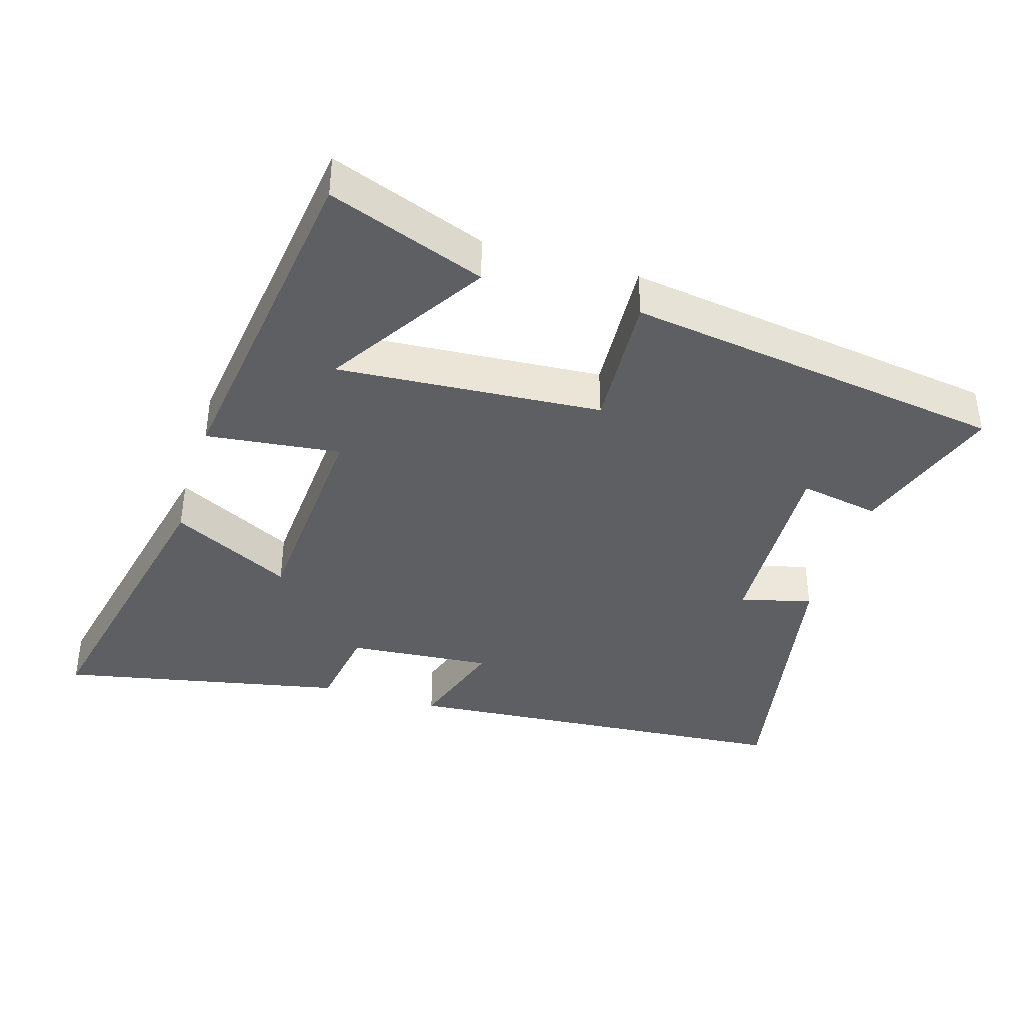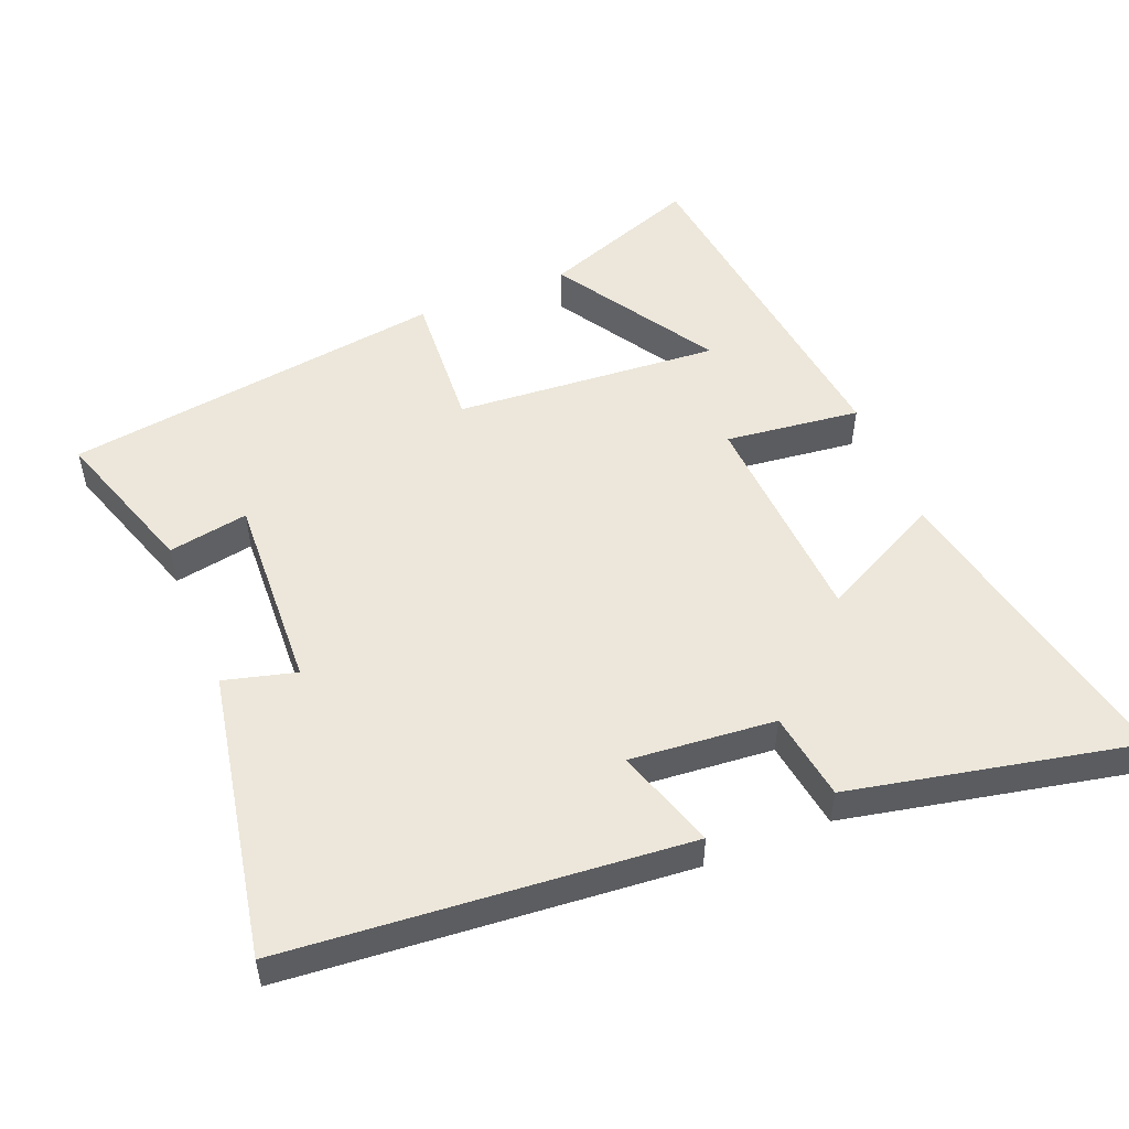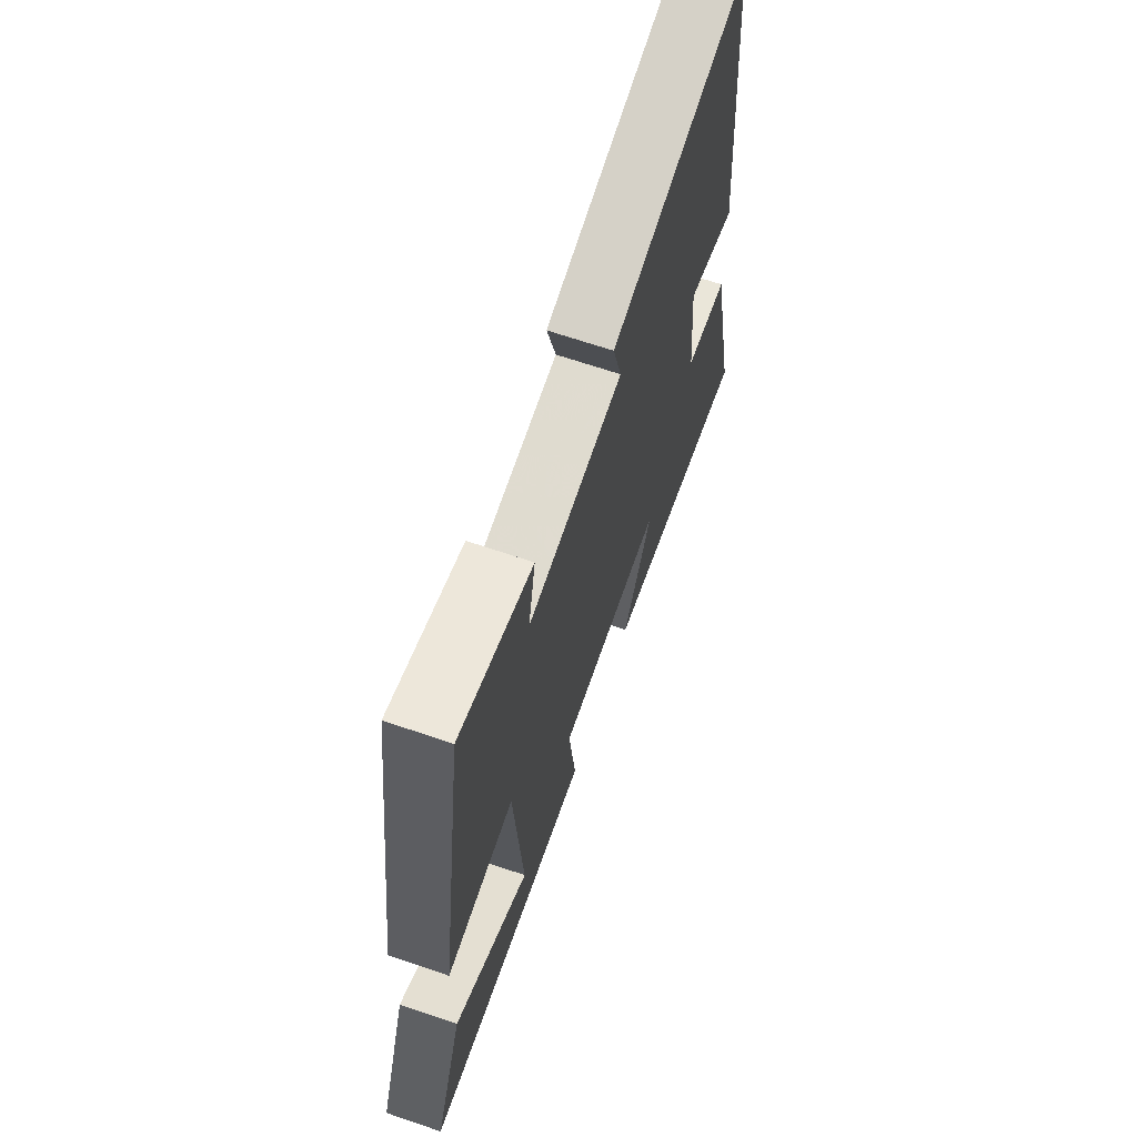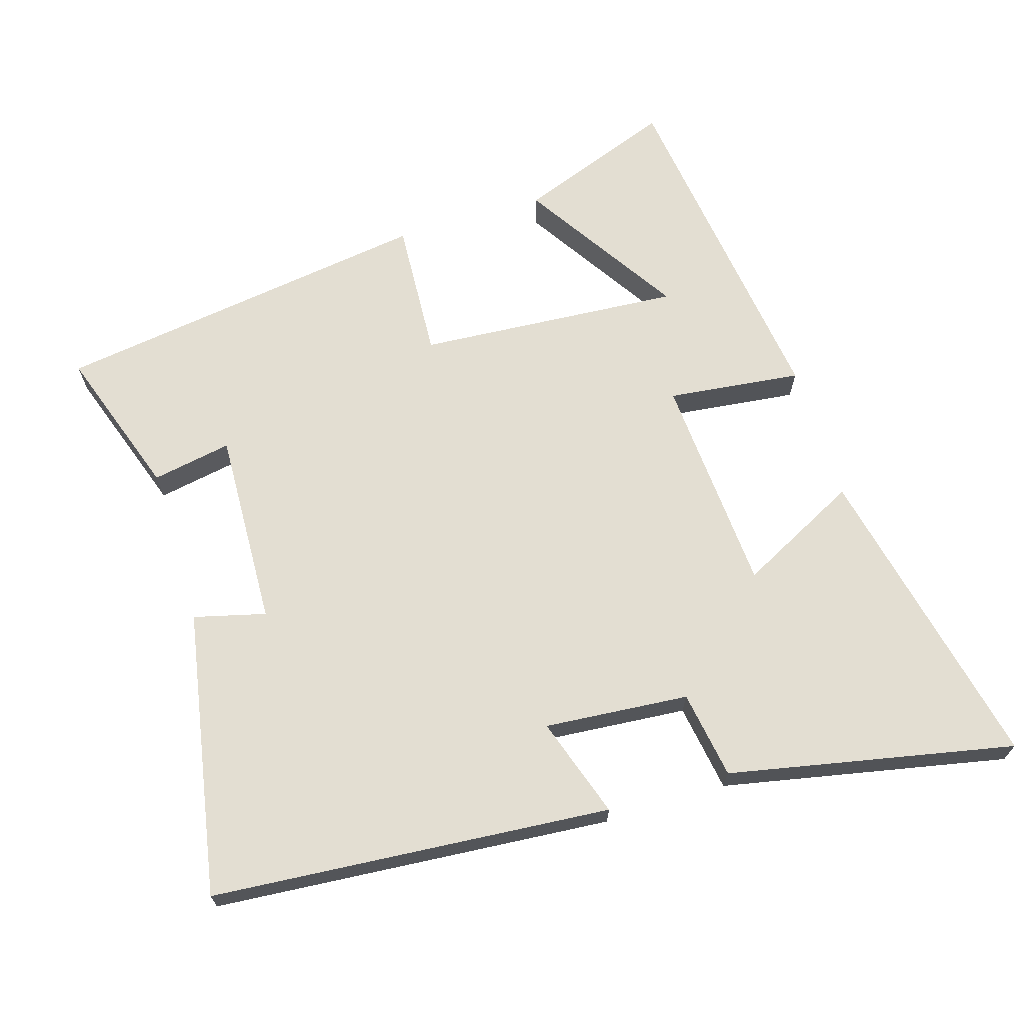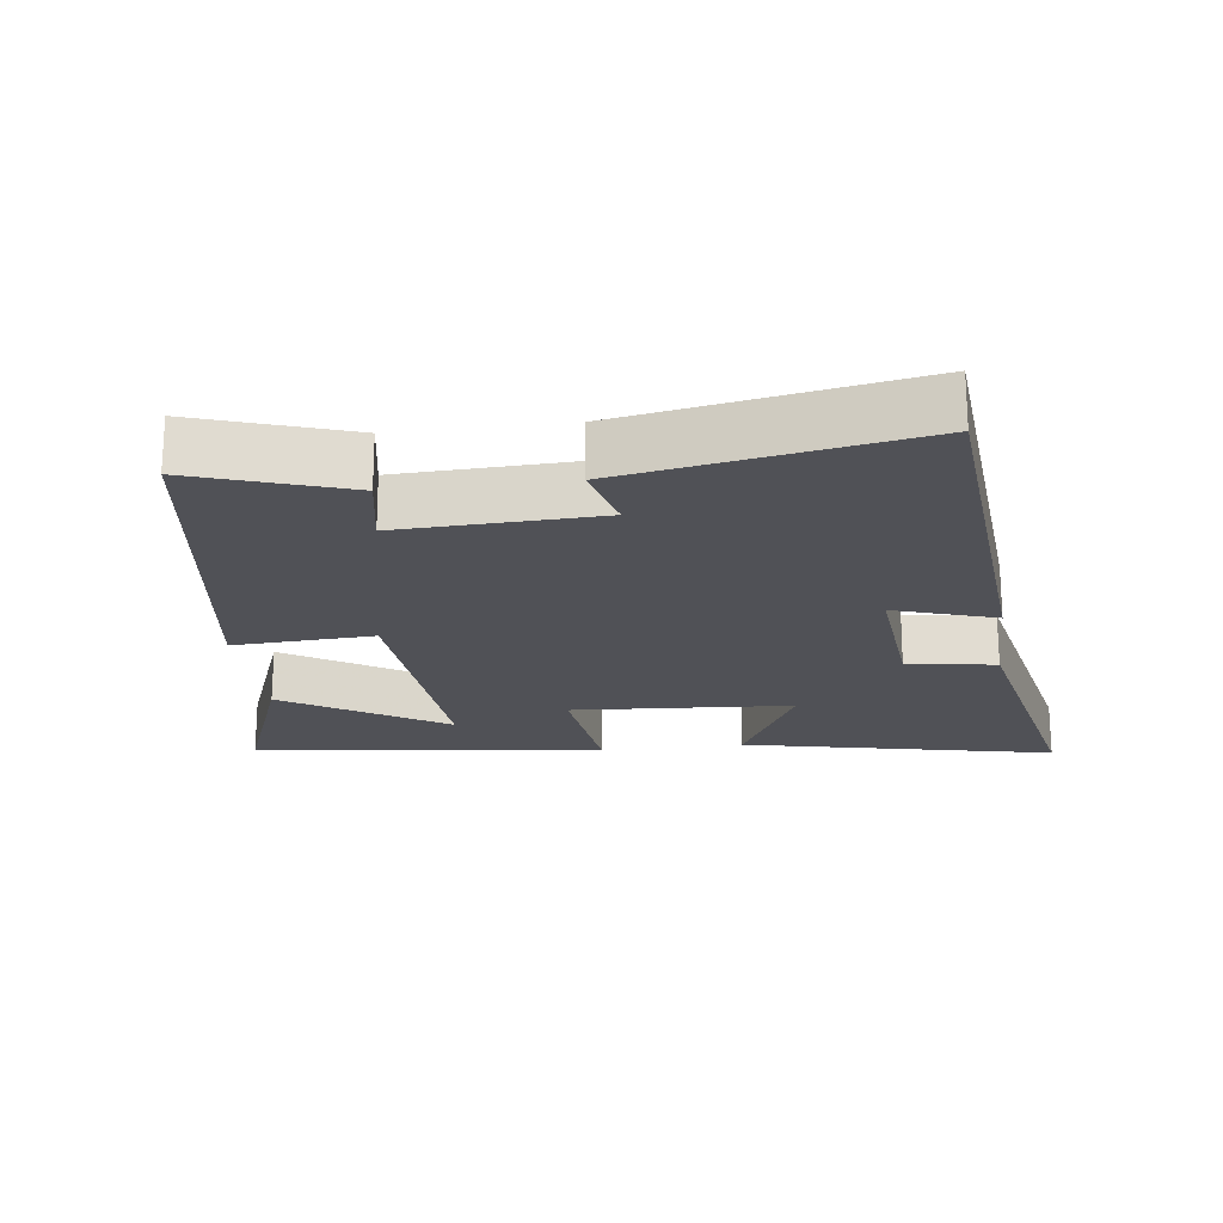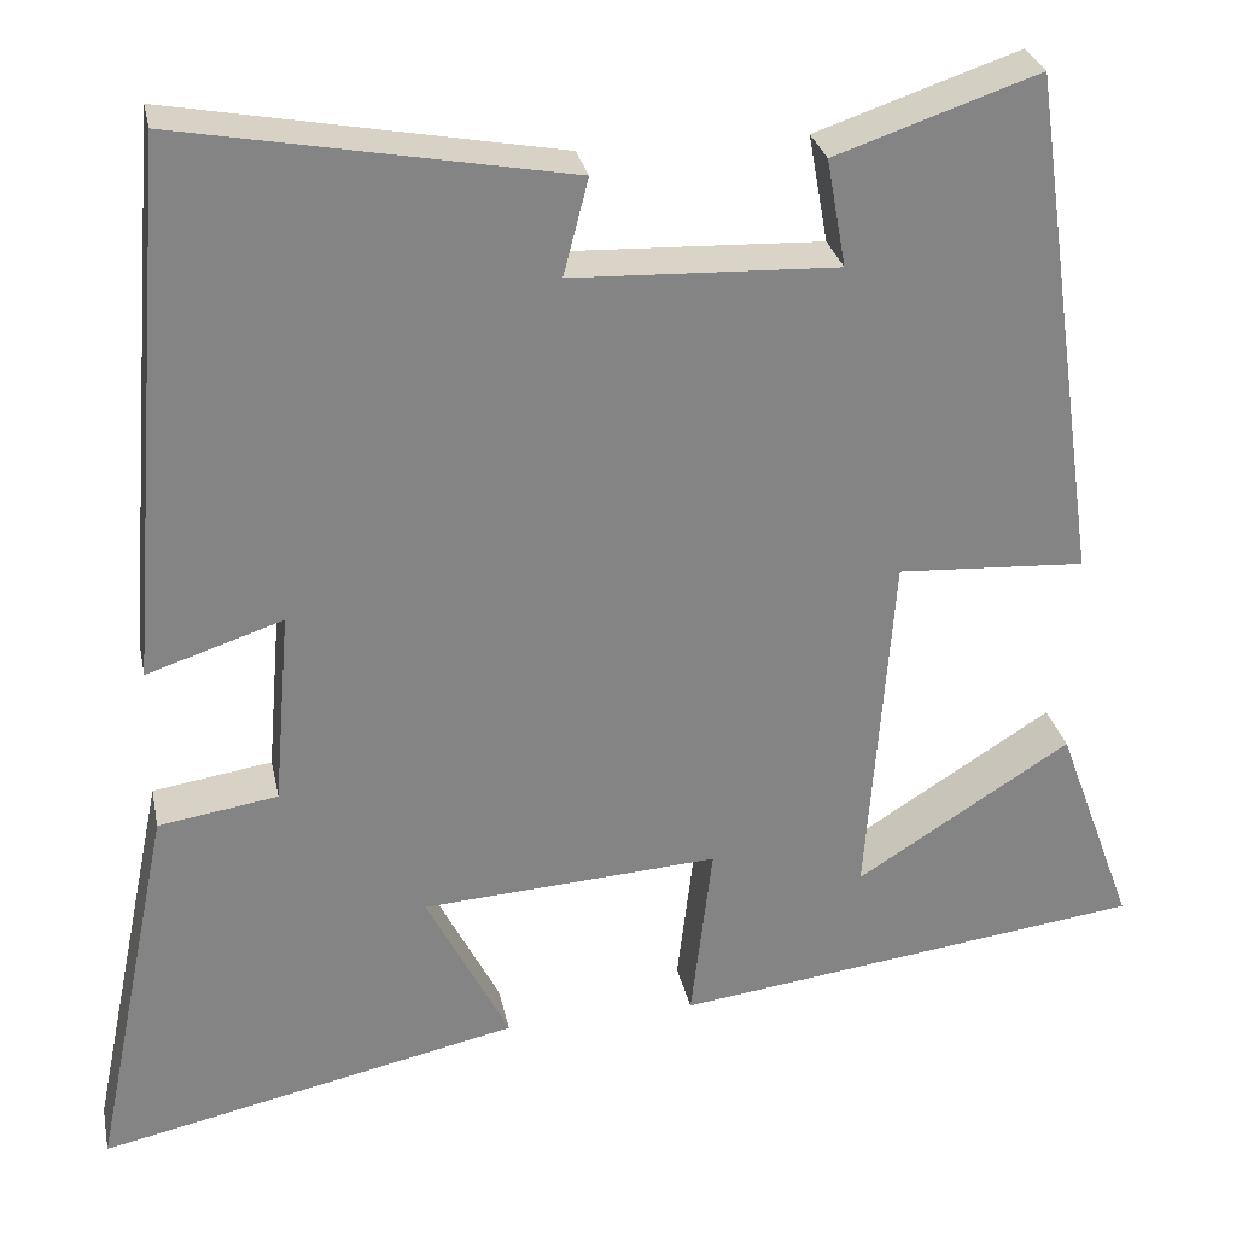
<metadata>
{"format":"obj","ext":"obj","renderer":"f3d","projection":"perspective","resolution":1024,"background":"white","views":[{"elev":-39.5,"azim":-107.0,"up":"+Y"},{"elev":52.1,"azim":68.1,"up":"+Y"},{"elev":67.7,"azim":-71.2,"up":"+Z"},{"elev":67.5,"azim":72.8,"up":"+Y"},{"elev":-20.3,"azim":7.2,"up":"+Y"},{"elev":28.9,"azim":168.4,"up":"+Z"}]}
</metadata>
<code>
v -0.584 0.07 -0.434
v -0.5 0.07 -0.206
v -0.269 0.07 -0.352
v -0.297 0.07 0.032
v -0.5 0.07 0.02
v -0.421 0.07 0.574
v -0.202 0.07 0.5
v -0.223 0.07 0.384
v 0.063 0.07 0.396
v 0.036 0.07 0.5
v 0.452 0.07 0.578
v 0.5 0.07 -0.002
v 0.354 0.07 0.046
v 0.372 0.07 -0.164
v 0.5 0.07 -0.184
v 0.585 0.07 -0.598
v 0.132 0.07 -0.5
v 0.221 0.07 -0.325
v -0.099 0.07 -0.305
v -0.076 0.07 -0.5
v -0.584 0 -0.434
v -0.5 0 -0.206
v -0.269 0 -0.352
v -0.297 0 0.032
v -0.5 0 0.02
v -0.421 0 0.574
v -0.202 0 0.5
v -0.223 0 0.384
v 0.063 0 0.396
v 0.036 0 0.5
v 0.452 0 0.578
v 0.5 0 -0.002
v 0.354 0 0.046
v 0.372 0 -0.164
v 0.5 0 -0.184
v 0.585 0 -0.598
v 0.132 0 -0.5
v 0.221 0 -0.325
v -0.099 0 -0.305
v -0.076 0 -0.5
f 15 16 17 18
f 14 15 18 19
f 13 14 19
f 10 11 12 13
f 9 10 13
f 8 9 13 19
f 5 6 7 8
f 4 5 8
f 3 4 8 19
f 20 1 2 3
f 3 19 20
f 38 37 36 35
f 39 38 35 34
f 39 34 33
f 33 32 31 30
f 33 30 29
f 39 33 29 28
f 28 27 26 25
f 28 25 24
f 39 28 24 23
f 23 22 21 40
f 40 39 23
f 1 21 22 2
f 2 22 23 3
f 3 23 24 4
f 4 24 25 5
f 5 25 26 6
f 6 26 27 7
f 7 27 28 8
f 8 28 29 9
f 9 29 30 10
f 10 30 31 11
f 11 31 32 12
f 12 32 33 13
f 13 33 34 14
f 14 34 35 15
f 15 35 36 16
f 16 36 37 17
f 17 37 38 18
f 18 38 39 19
f 19 39 40 20
f 20 40 21 1

</code>
